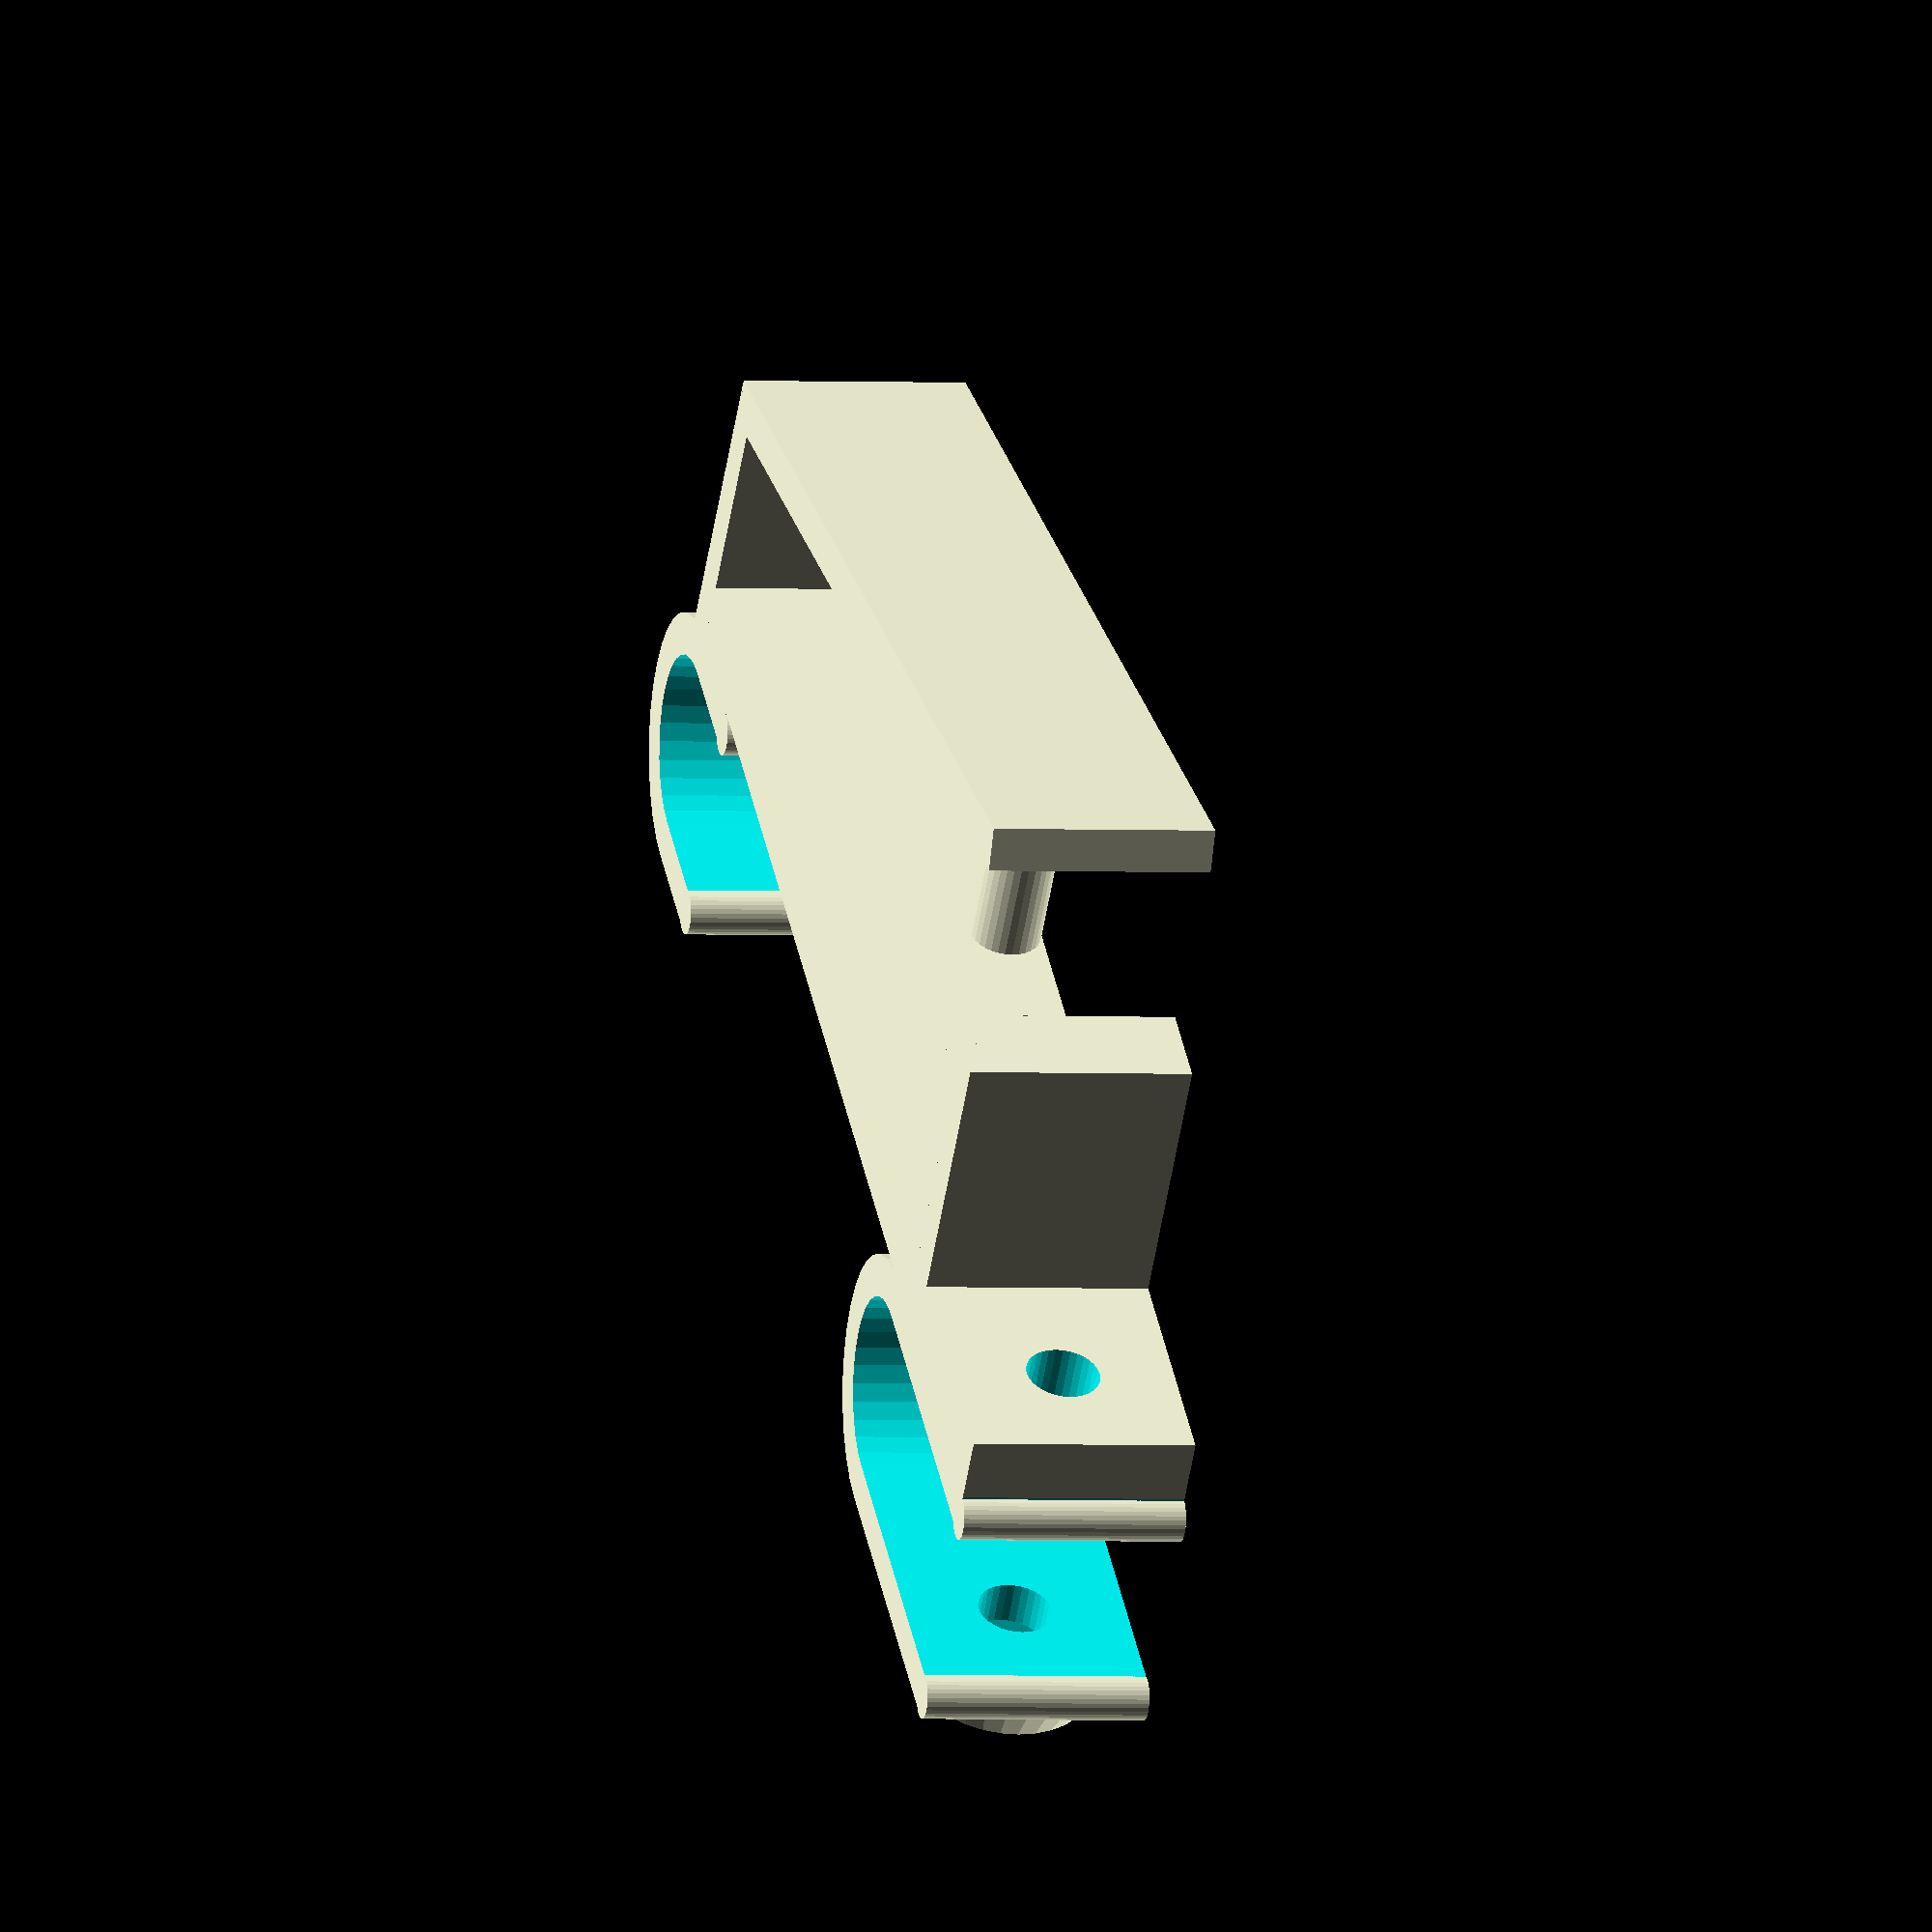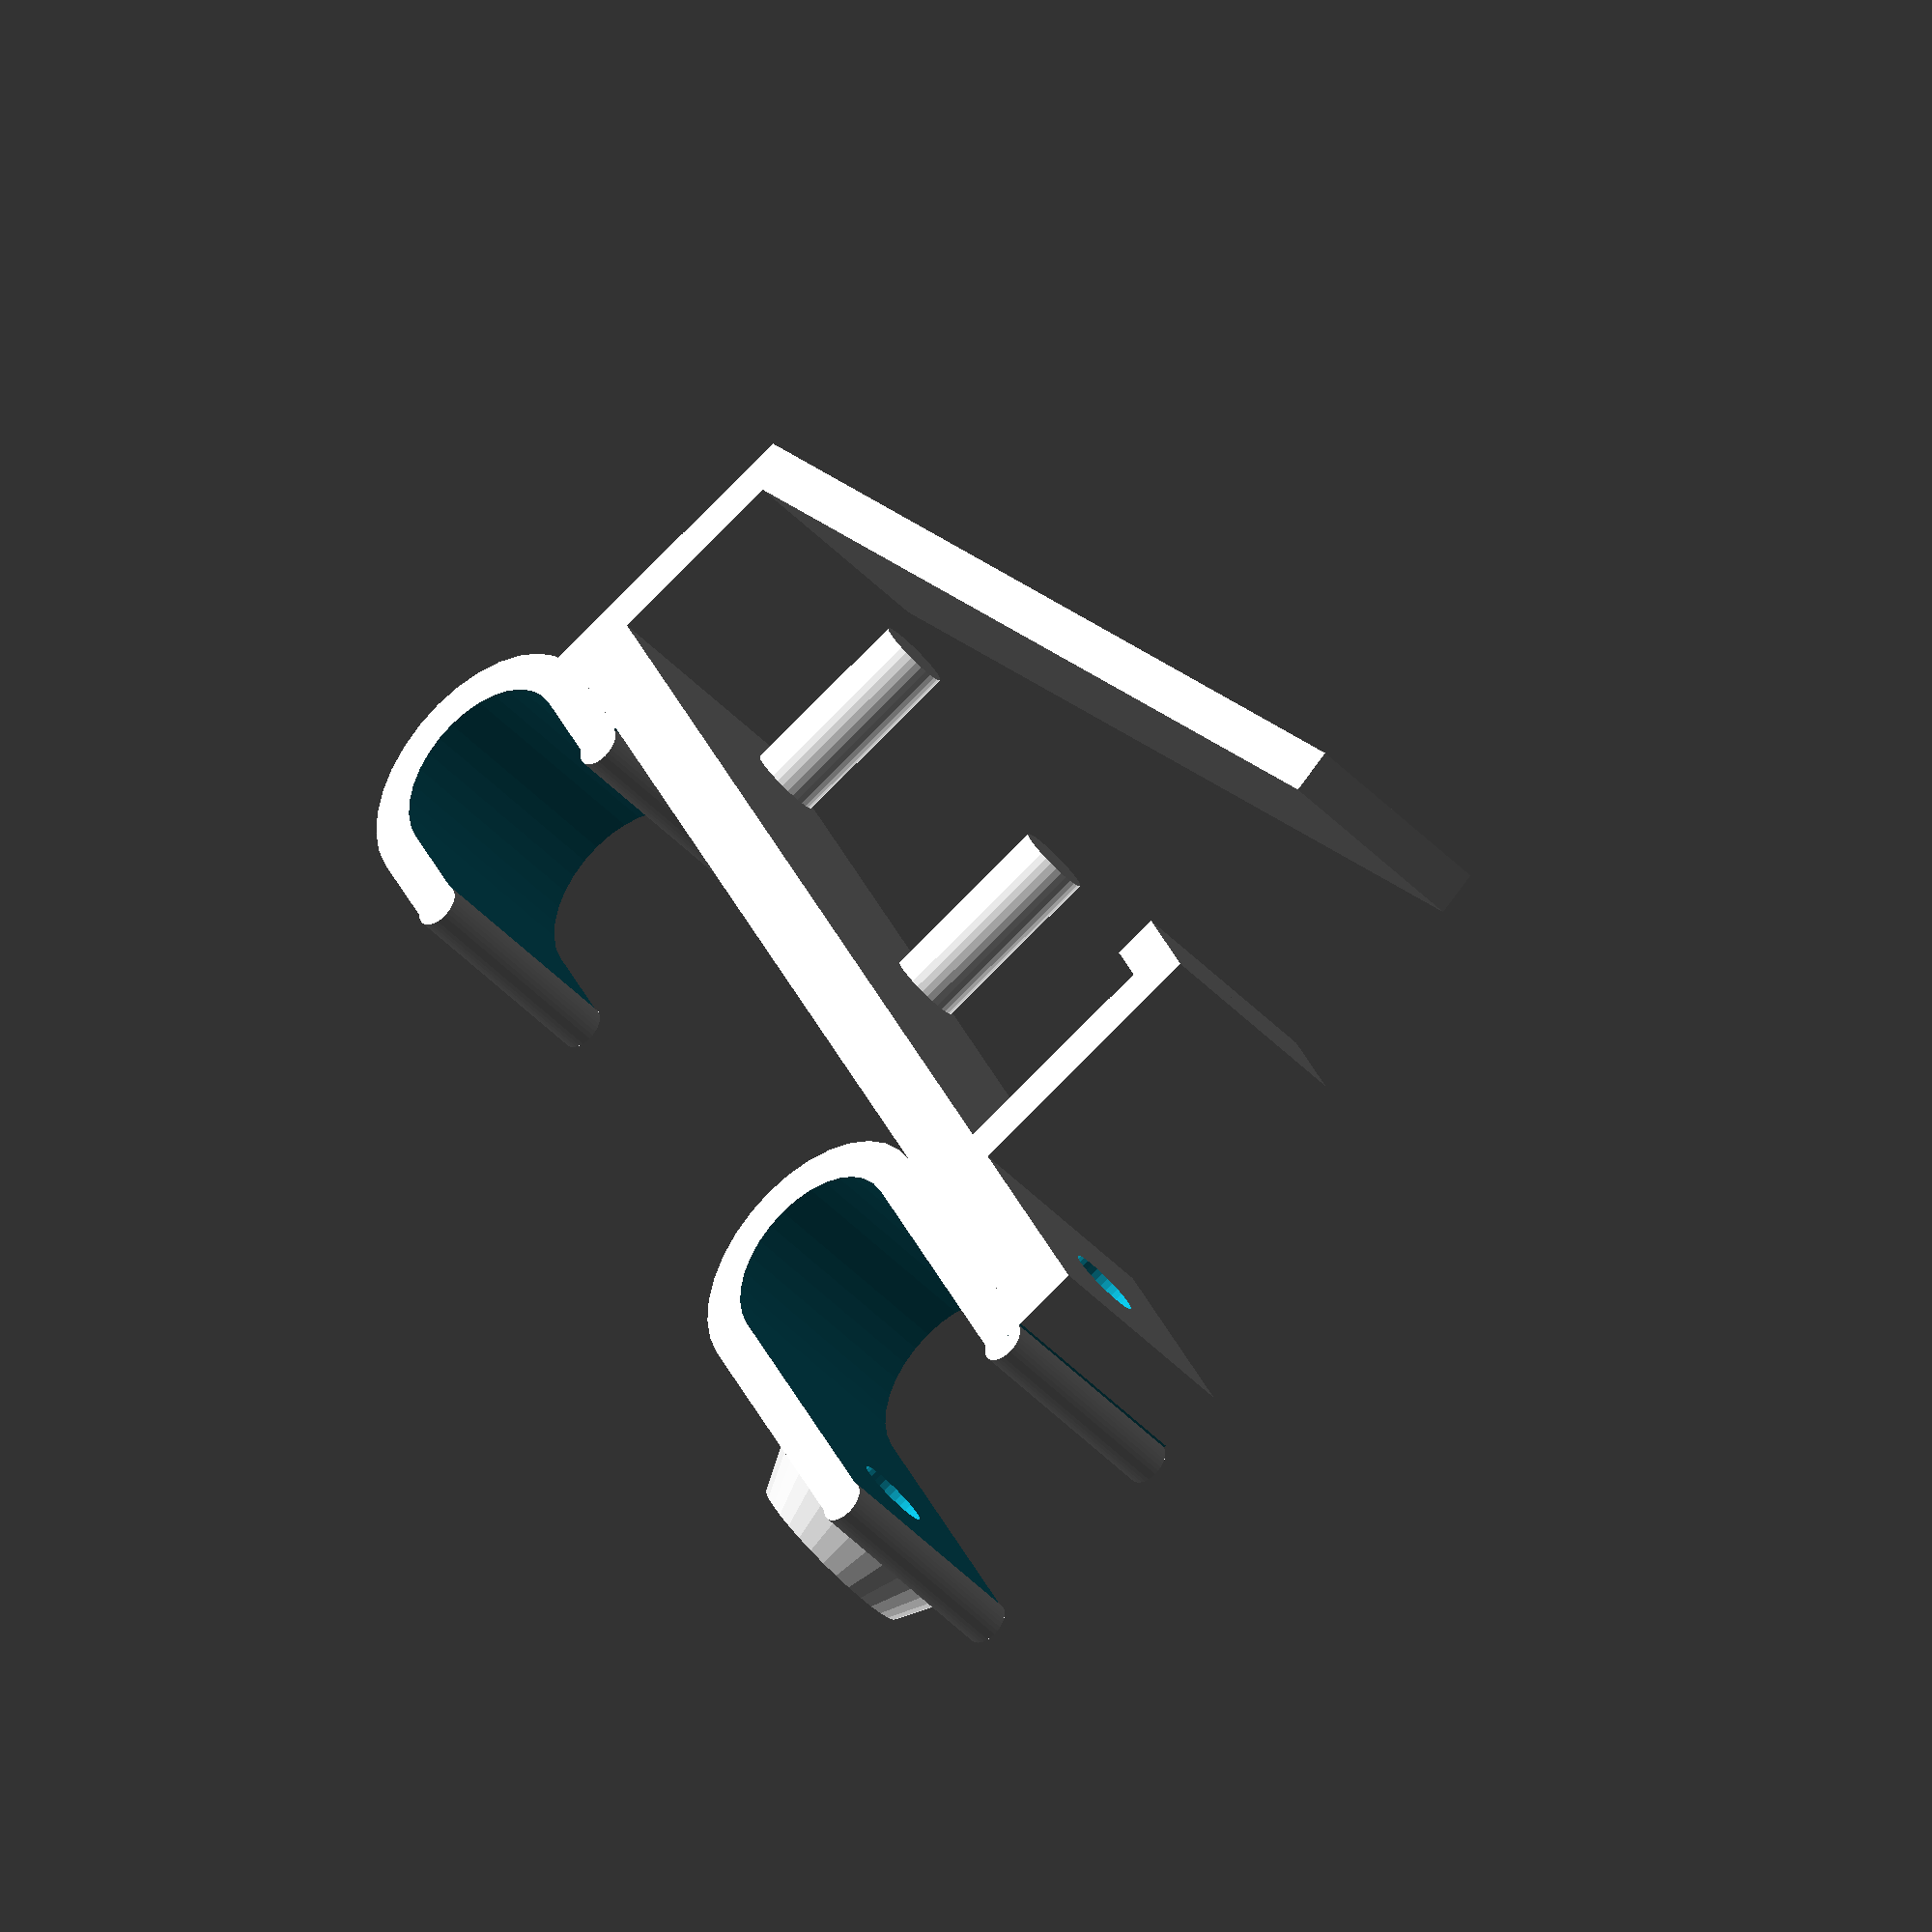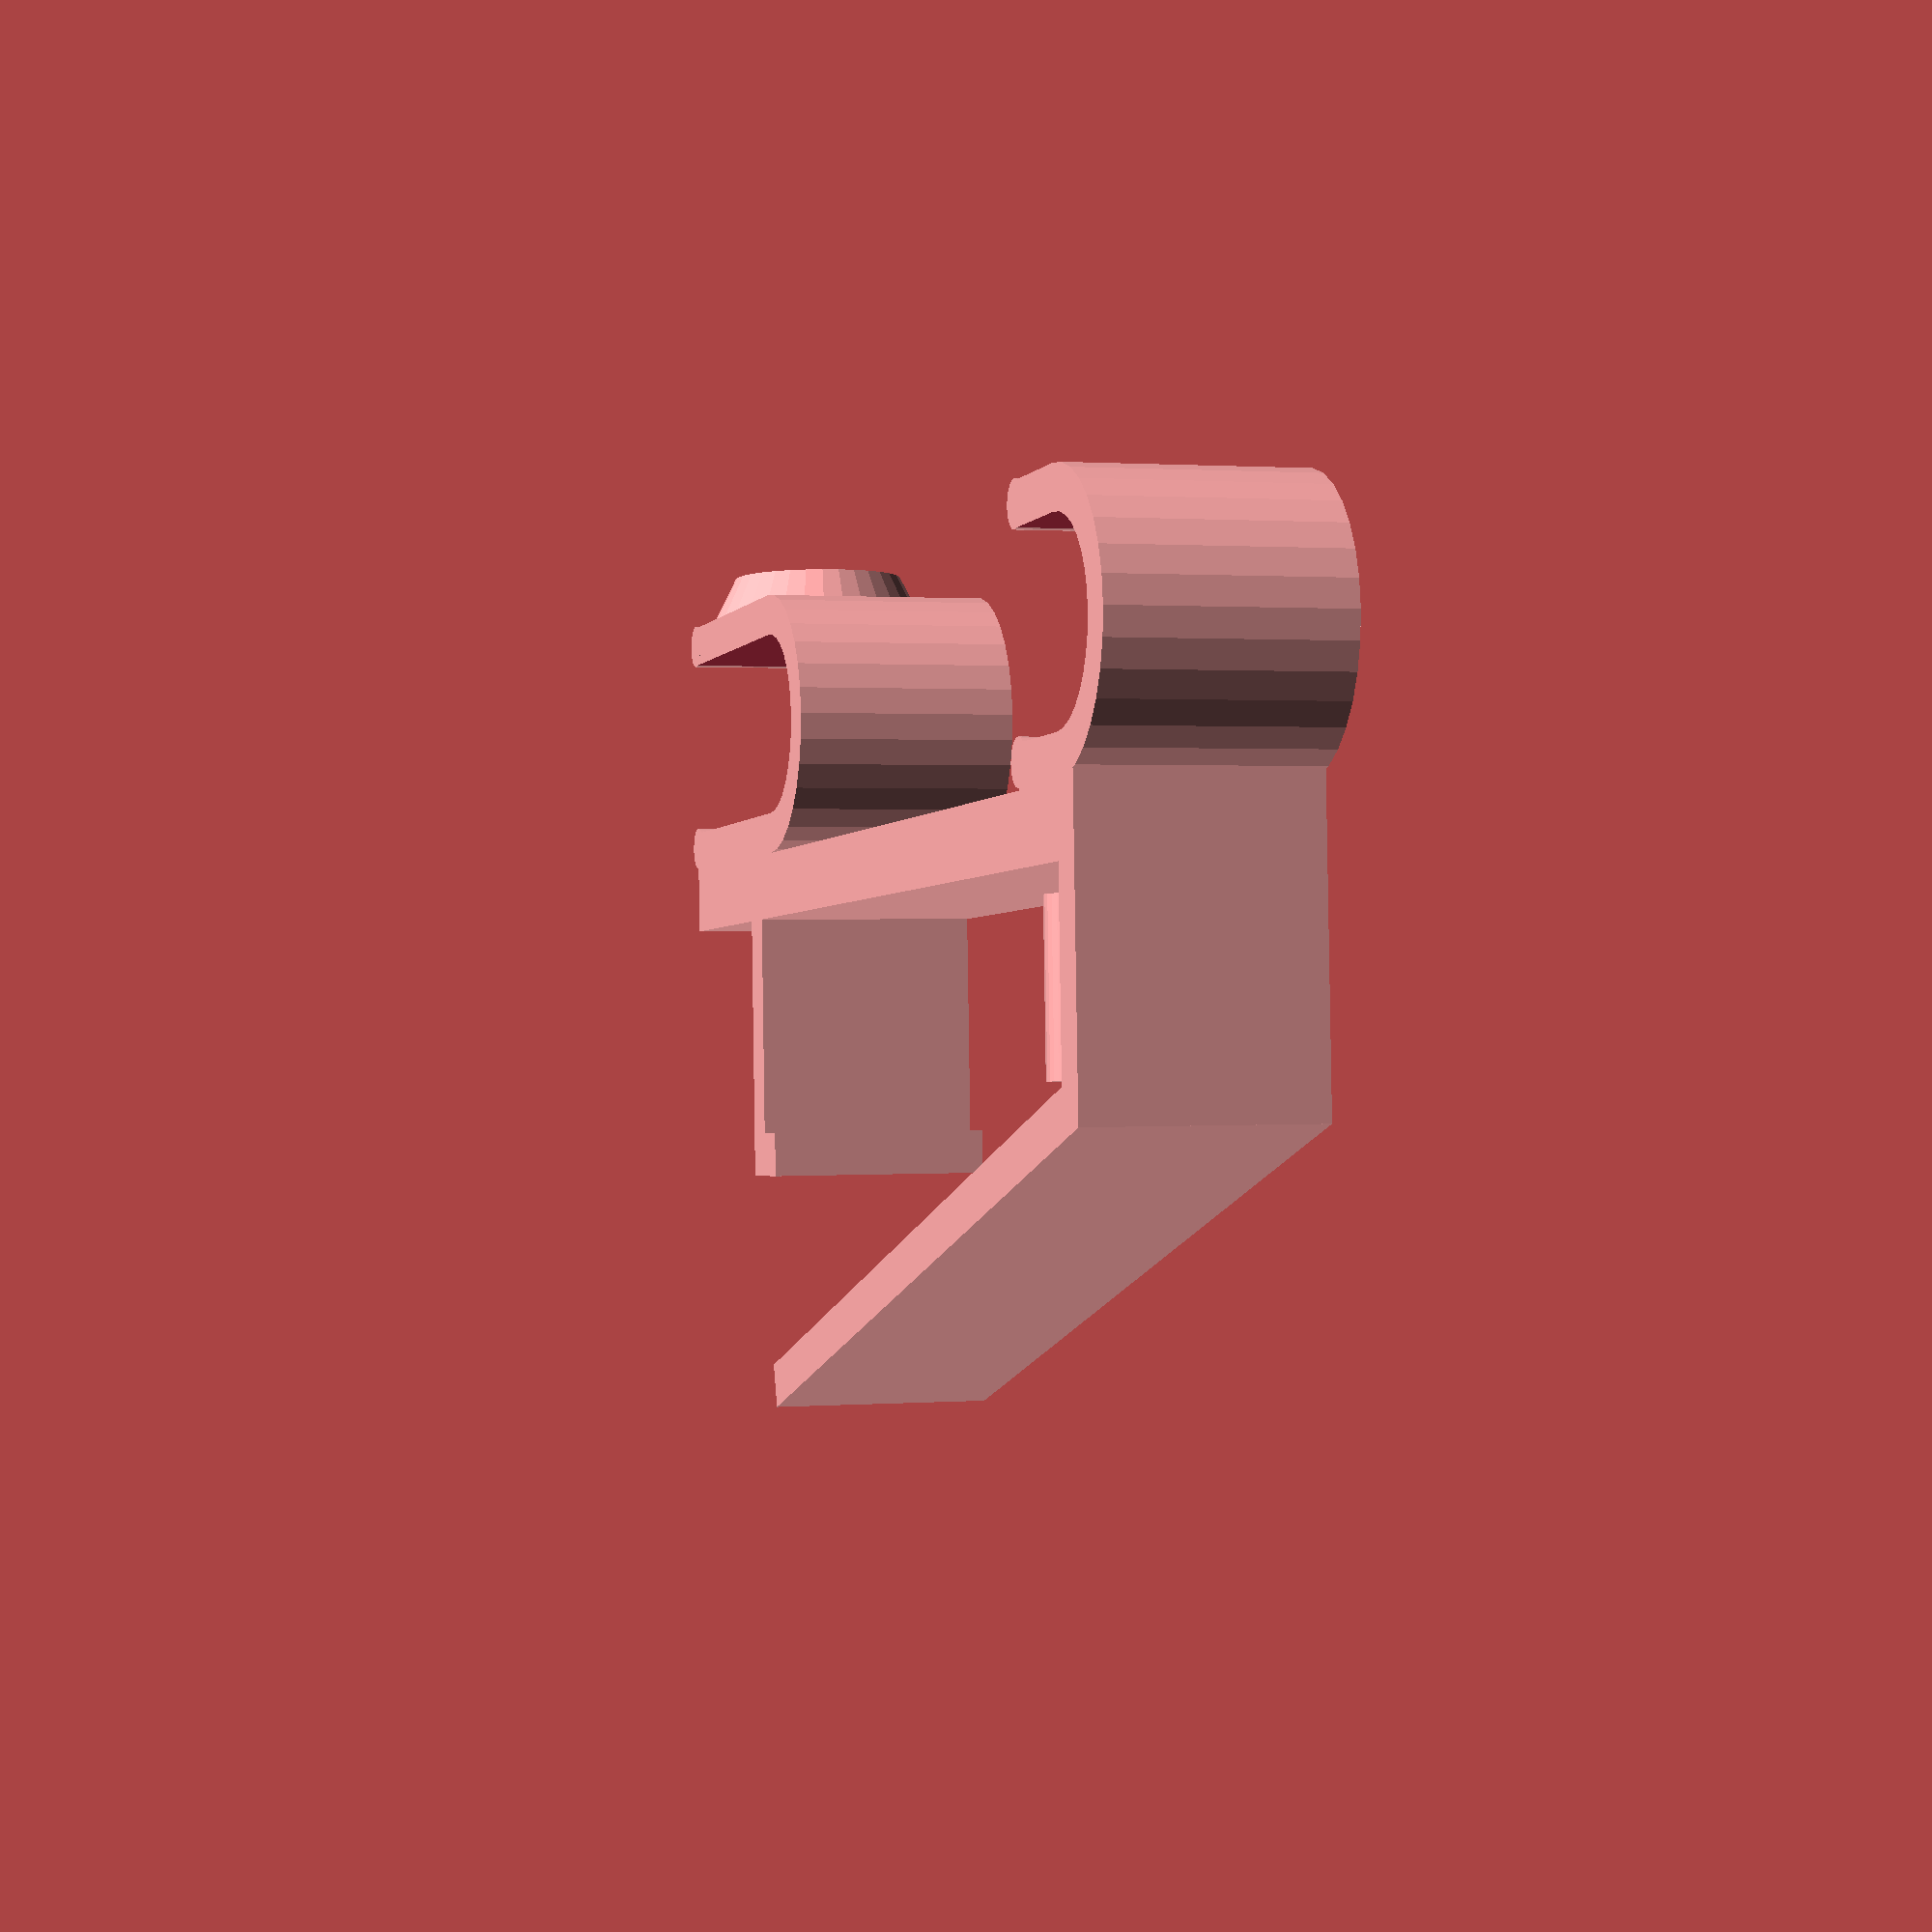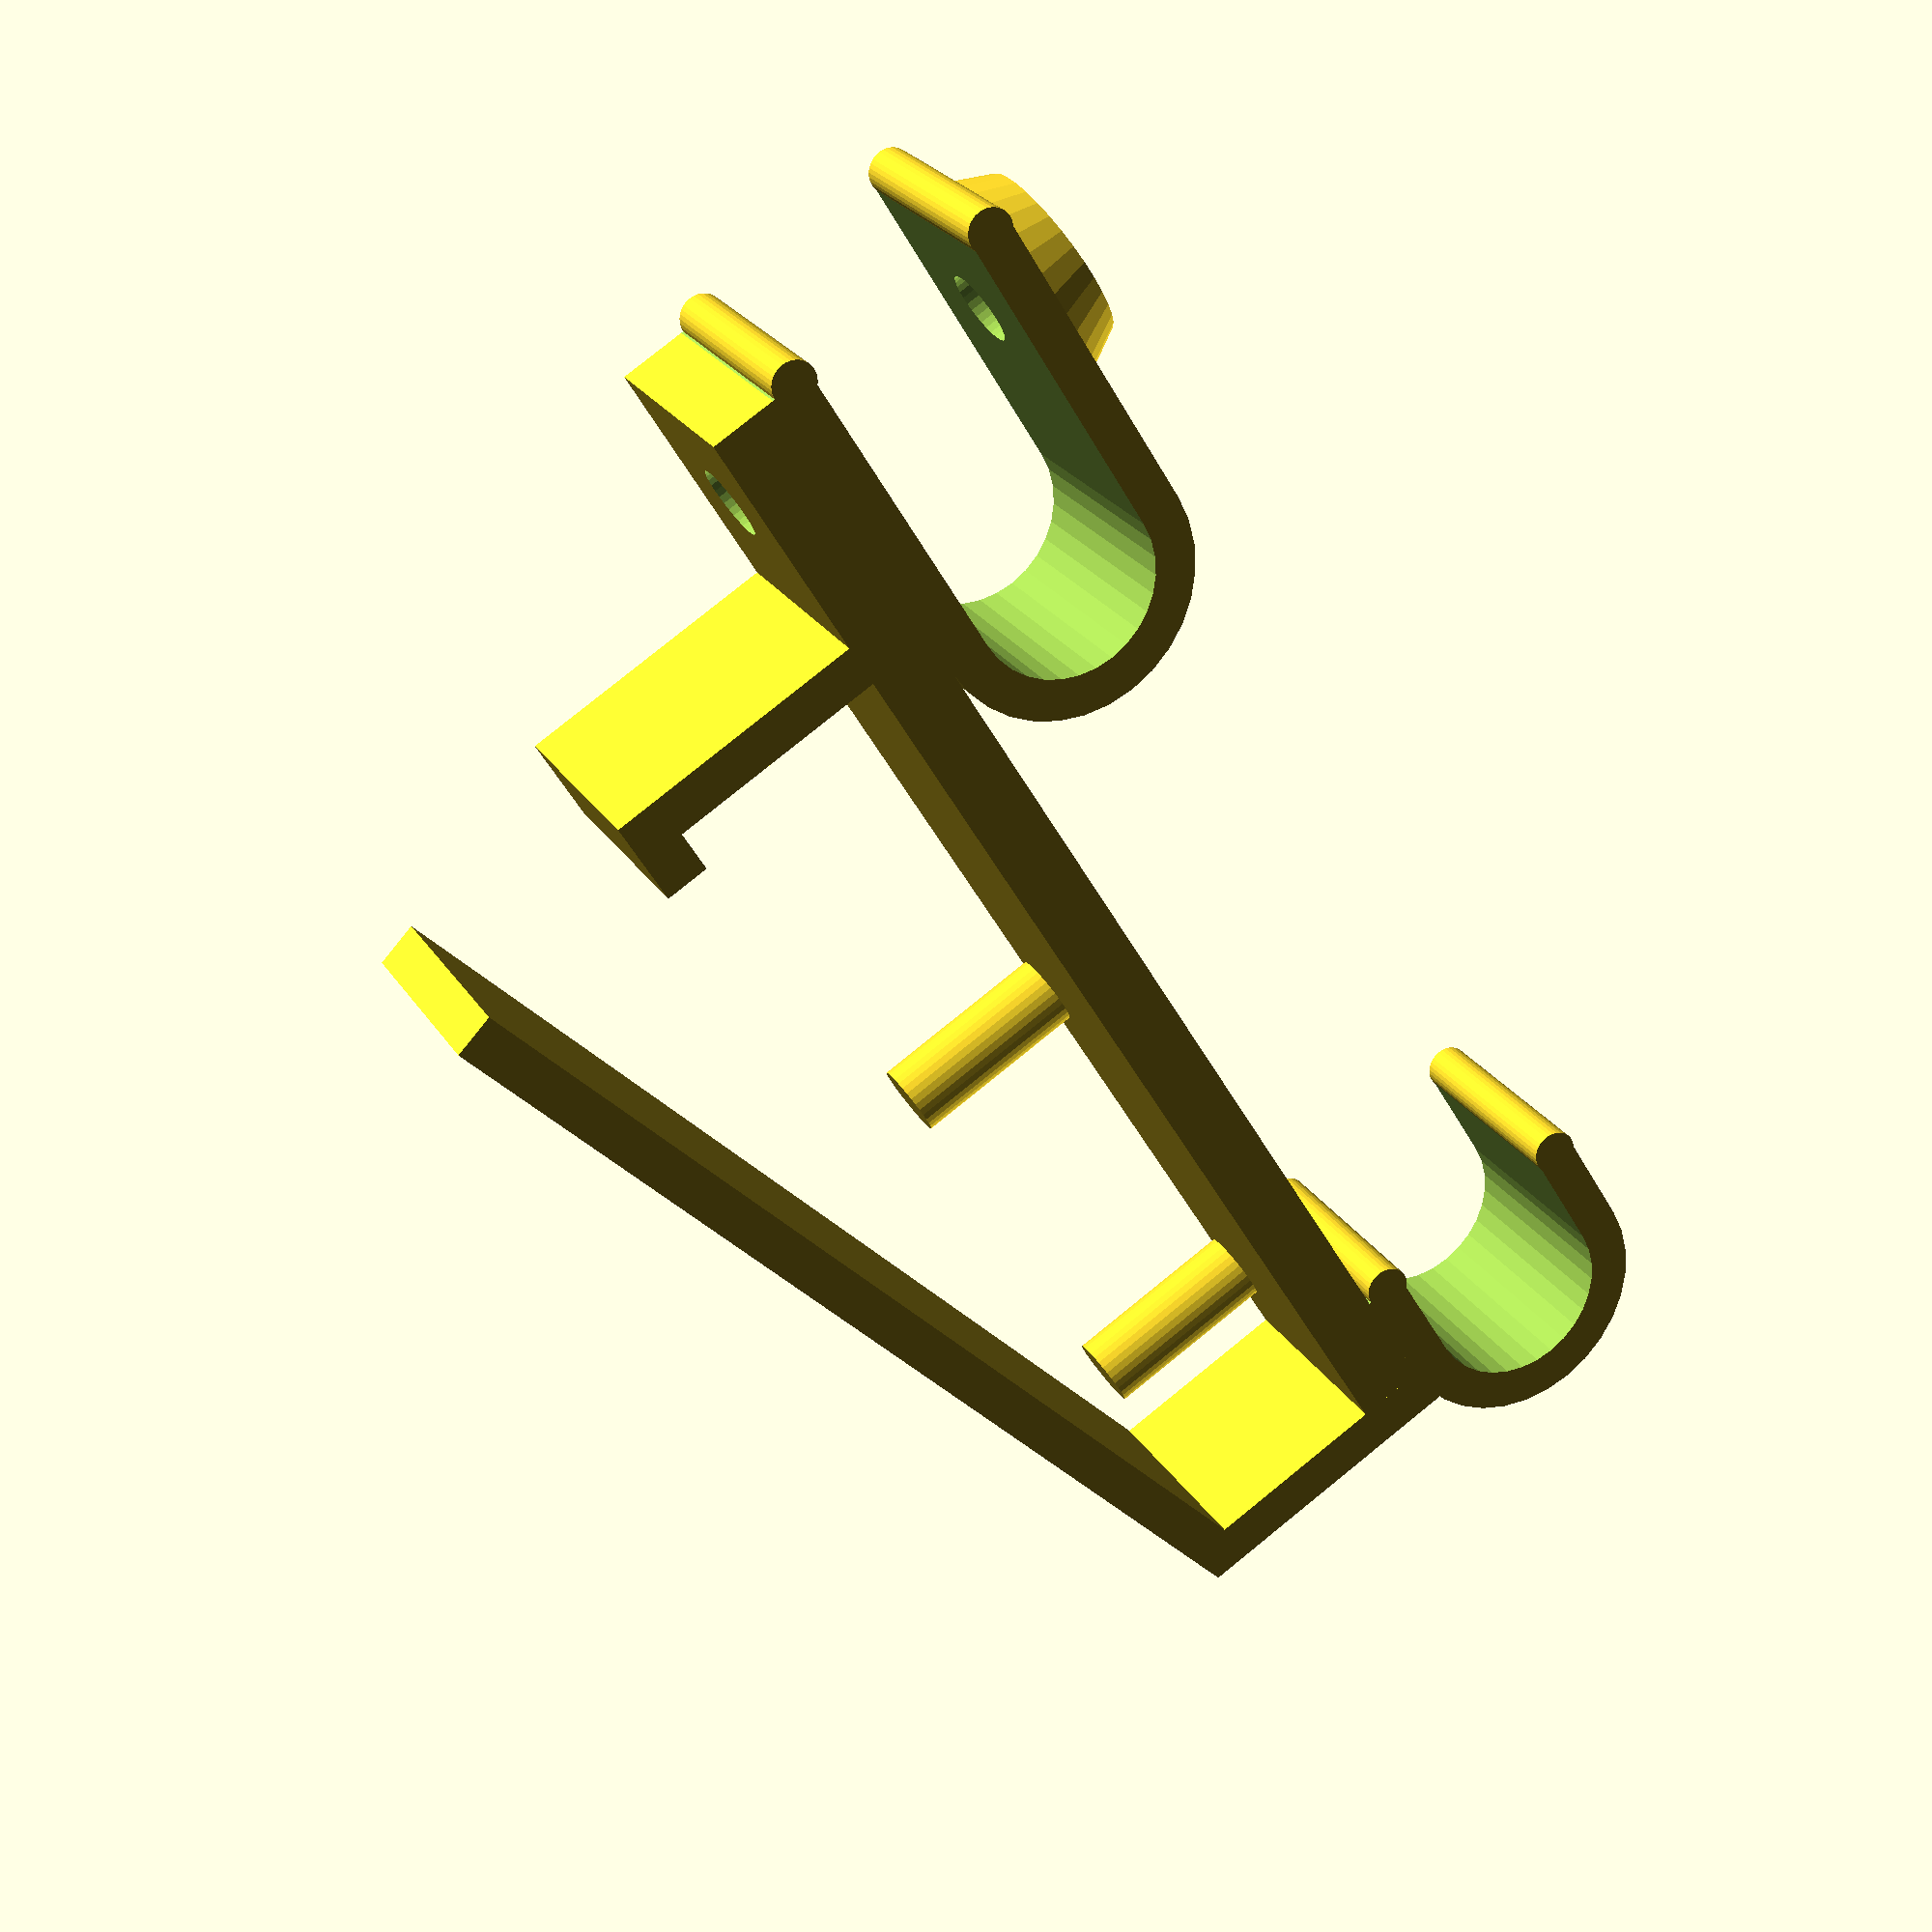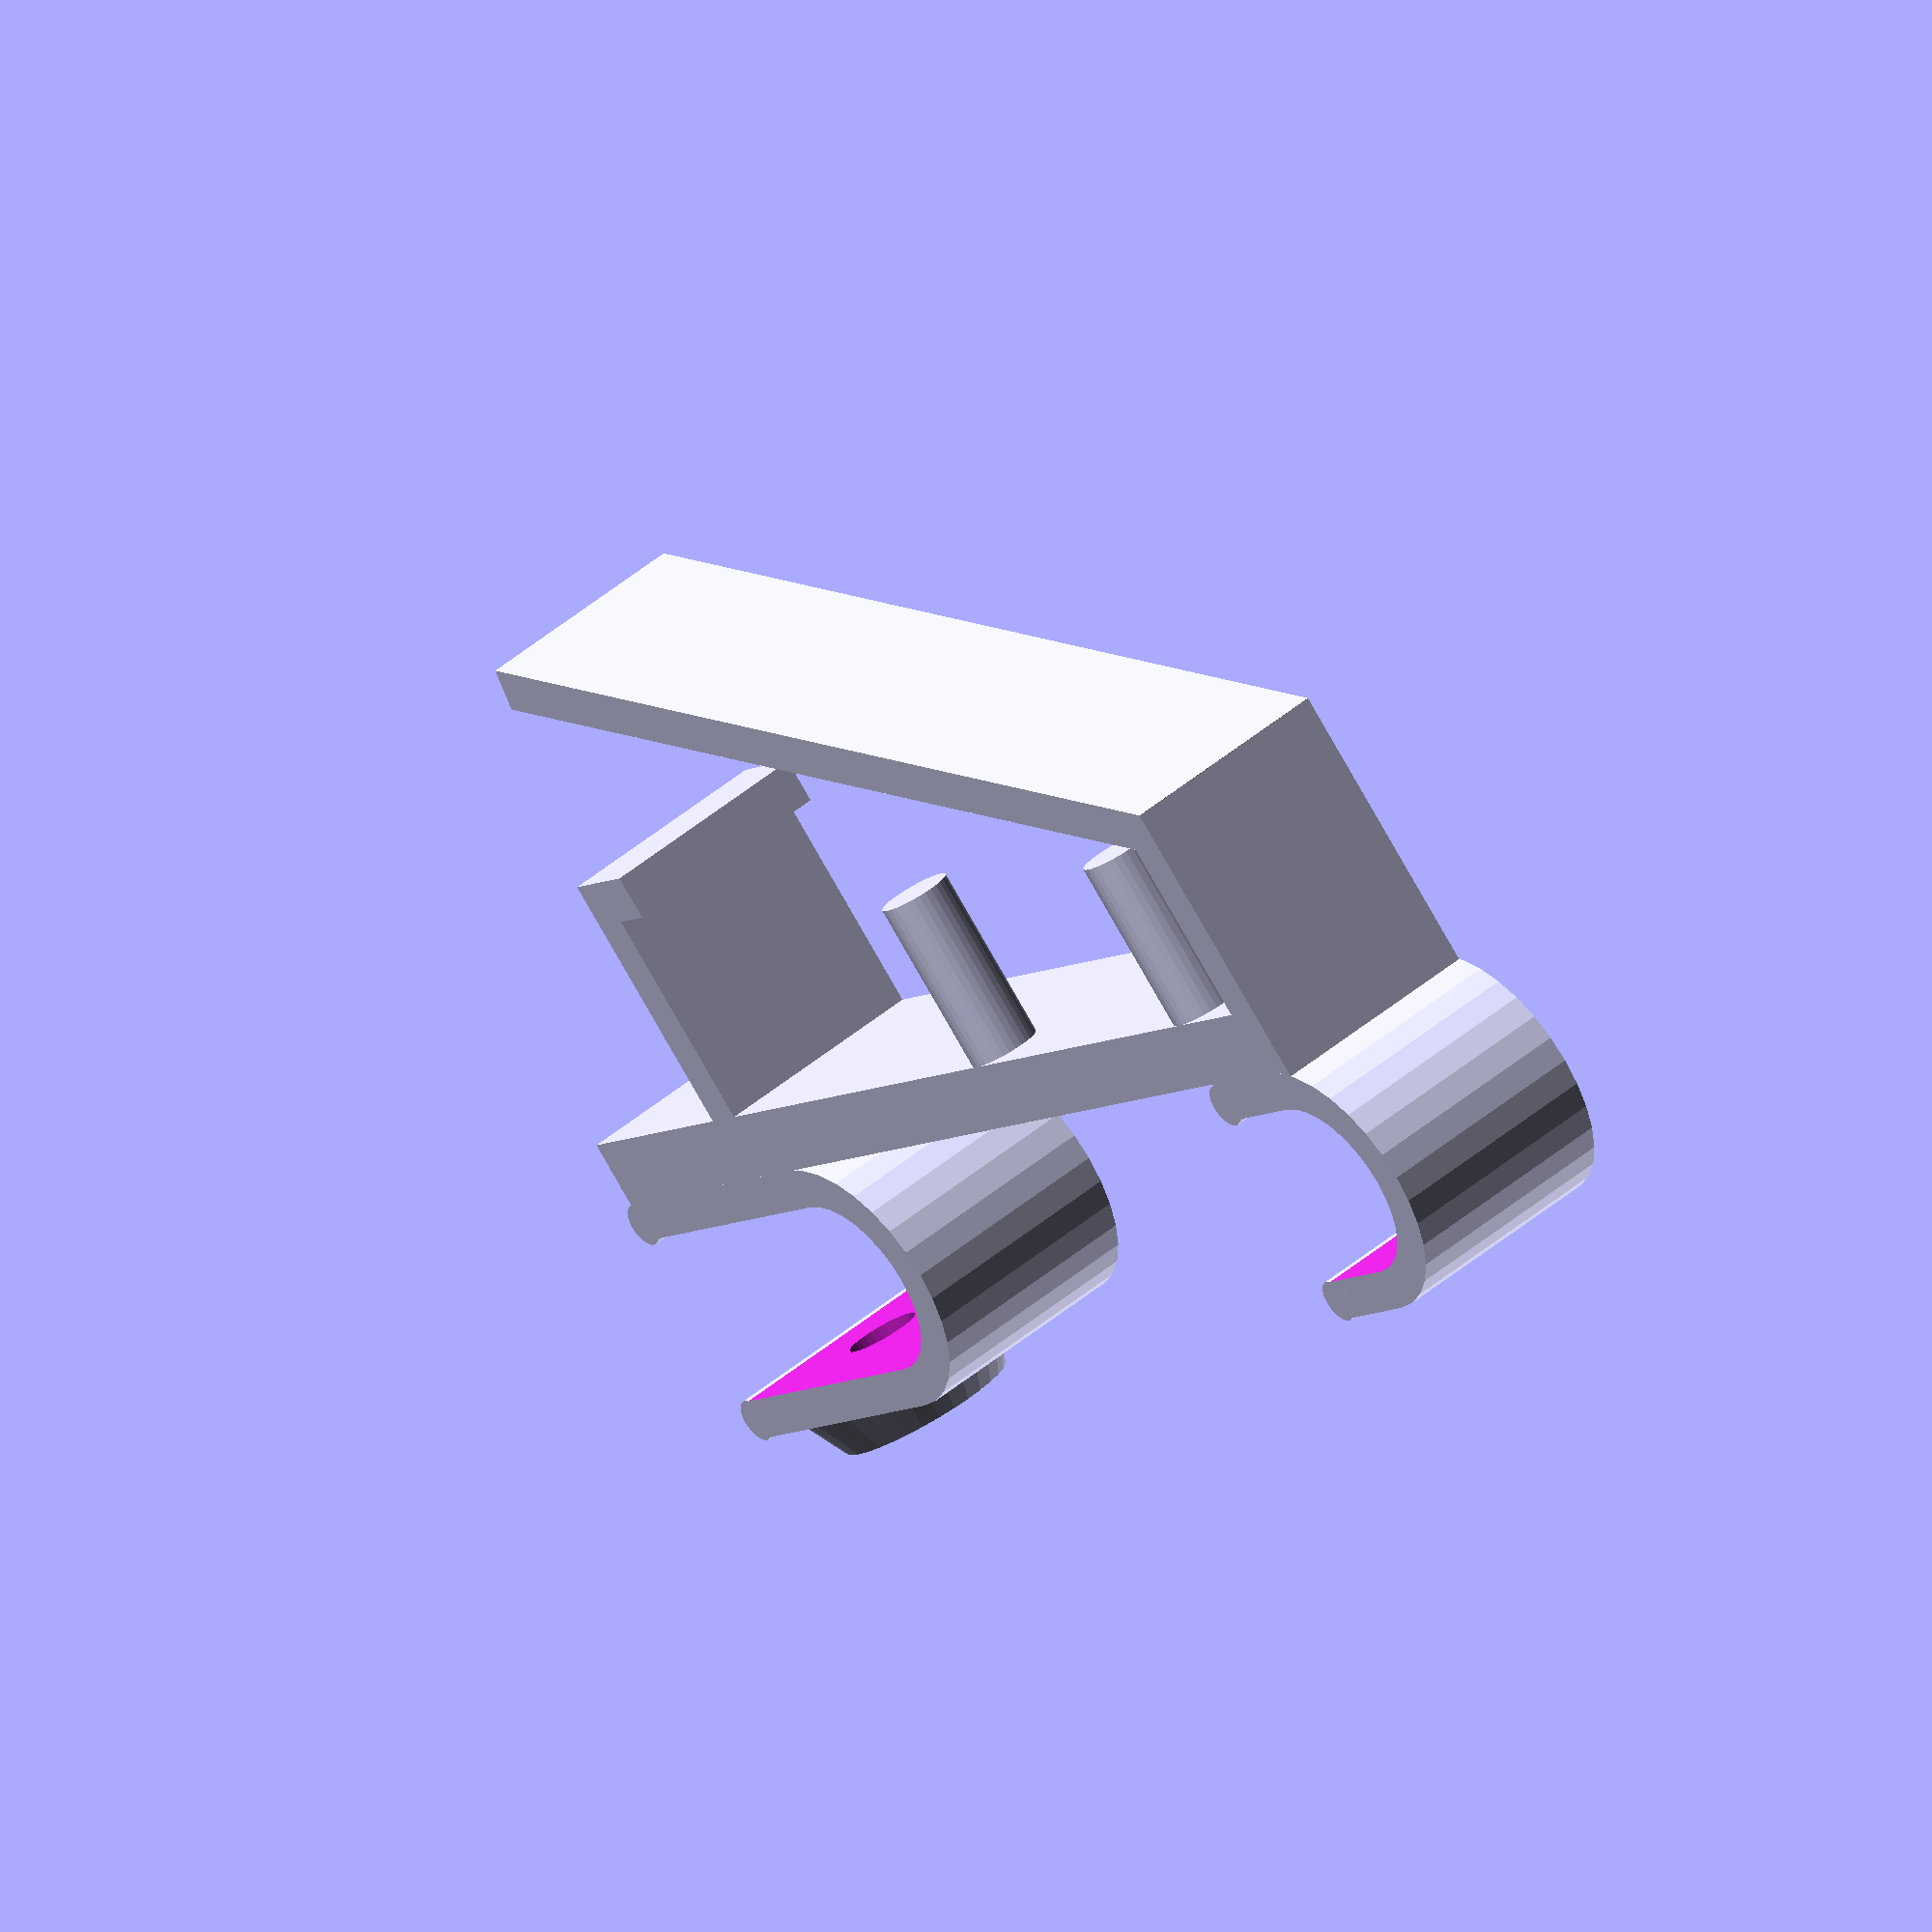
<openscad>

//detector holes distance
holes_dist=19;
//detector holes diameter
holes_d=3.2;
//with clip
with_clip=1; //[0:No,1:Yes]
//
holes_shift=5;

//distance between rods
rod_dist=45;
//rod diameter
rod_d=8;
//common height
height=10;
//nozzle size (for hole corrections)
nozzle=.3;

/*[hidden]*/
$fn=32;

difference(){
  union(){
    translate([0,0,0])hook(5,rod_d+4,rod_d,height);
    translate([rod_dist,0,0])hook(rod_d+7,rod_d+4,rod_d,height);
    translate([0,rod_d/2+2,0]){
       cube([rod_d+7+rod_dist,3,height]);
      translate([holes_shift,3,holes_d/2])rotate([-90,0,0]){
        cylinder(d=holes_d,h=8);
        translate([holes_dist,0,0])cylinder(d=holes_d,h=8);
      }
      if (with_clip){
        translate([-2,-1,0])cube([2,4+8+2,10]);
        translate([-2,13,0])rotate([0,0,-75])cube([2,50-1,10]);
        translate([42+5,3,0]){
          translate([-2,10,0])cube([2,2,10]);
          cube([2,12,10]);
        }
      }
    }
    translate([rod_d+2+rod_dist,-rod_d/2-2,height/2])rotate([90,0,0])
      cylinder(d1=10,d2=8,h=2);
  }
  translate([rod_d+2+rod_dist,-rod_d/2-2-2.1,height/2])rotate([-90,0,0]){
    cylinder(d=3+nozzle,h=rod_d+10);
    cylinder(d=6+2*nozzle,h=2,$fn=6);
  }
}

module hook(l=5,od=12,id=8,h=10){
difference(){
  hull(){
    cylinder(d=od,h=h);
    translate([l,0,0])cylinder(d=od,h=h);
  }
  translate([0,0,-.1]){
    hull(){
      cylinder(d=id+nozzle,h=h+.2);
      translate([l,0,0])cylinder(d=id+nozzle,h=h+.2);
    }
  translate([l,-od/2-.1,0])cube([od,od+.2,h+.2]);
  }
  }
  for (i=[1,-1])
  translate([l,i*(id/2+(od-id)/4)-.1,0])cylinder(d=(od-id)/2,h=h);
}
</openscad>
<views>
elev=181.9 azim=220.4 roll=104.3 proj=o view=solid
elev=223.8 azim=245.4 roll=140.6 proj=o view=solid
elev=179.0 azim=356.9 roll=106.1 proj=p view=solid
elev=335.5 azim=238.6 roll=335.7 proj=p view=solid
elev=130.7 azim=226.9 roll=312.6 proj=o view=solid
</views>
